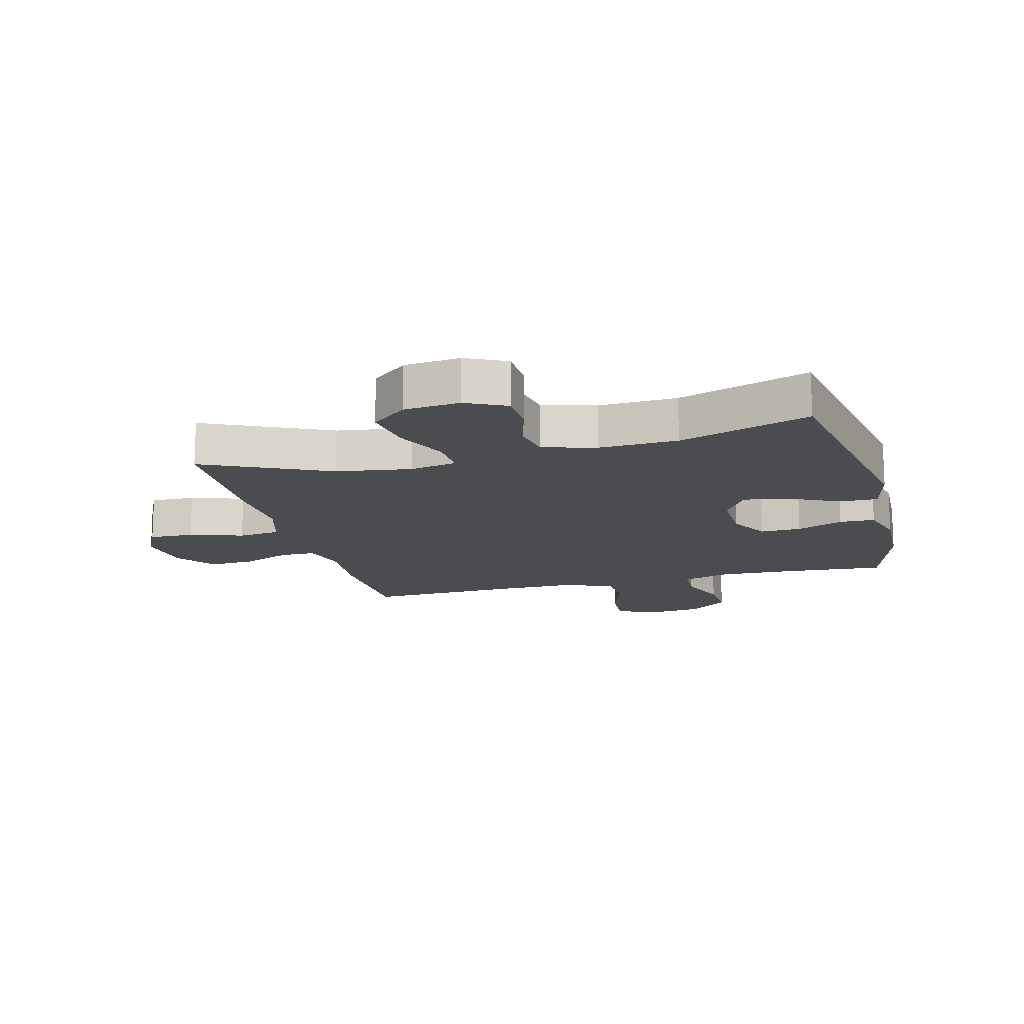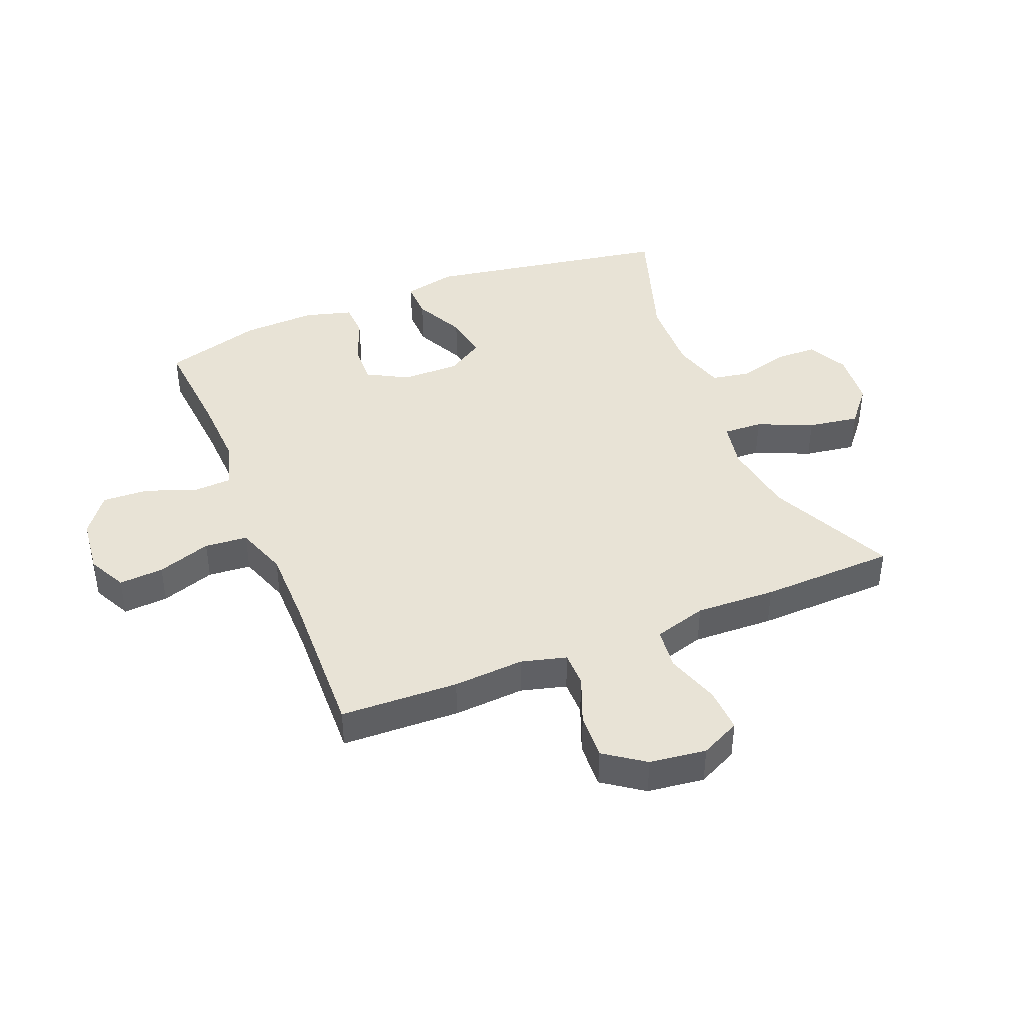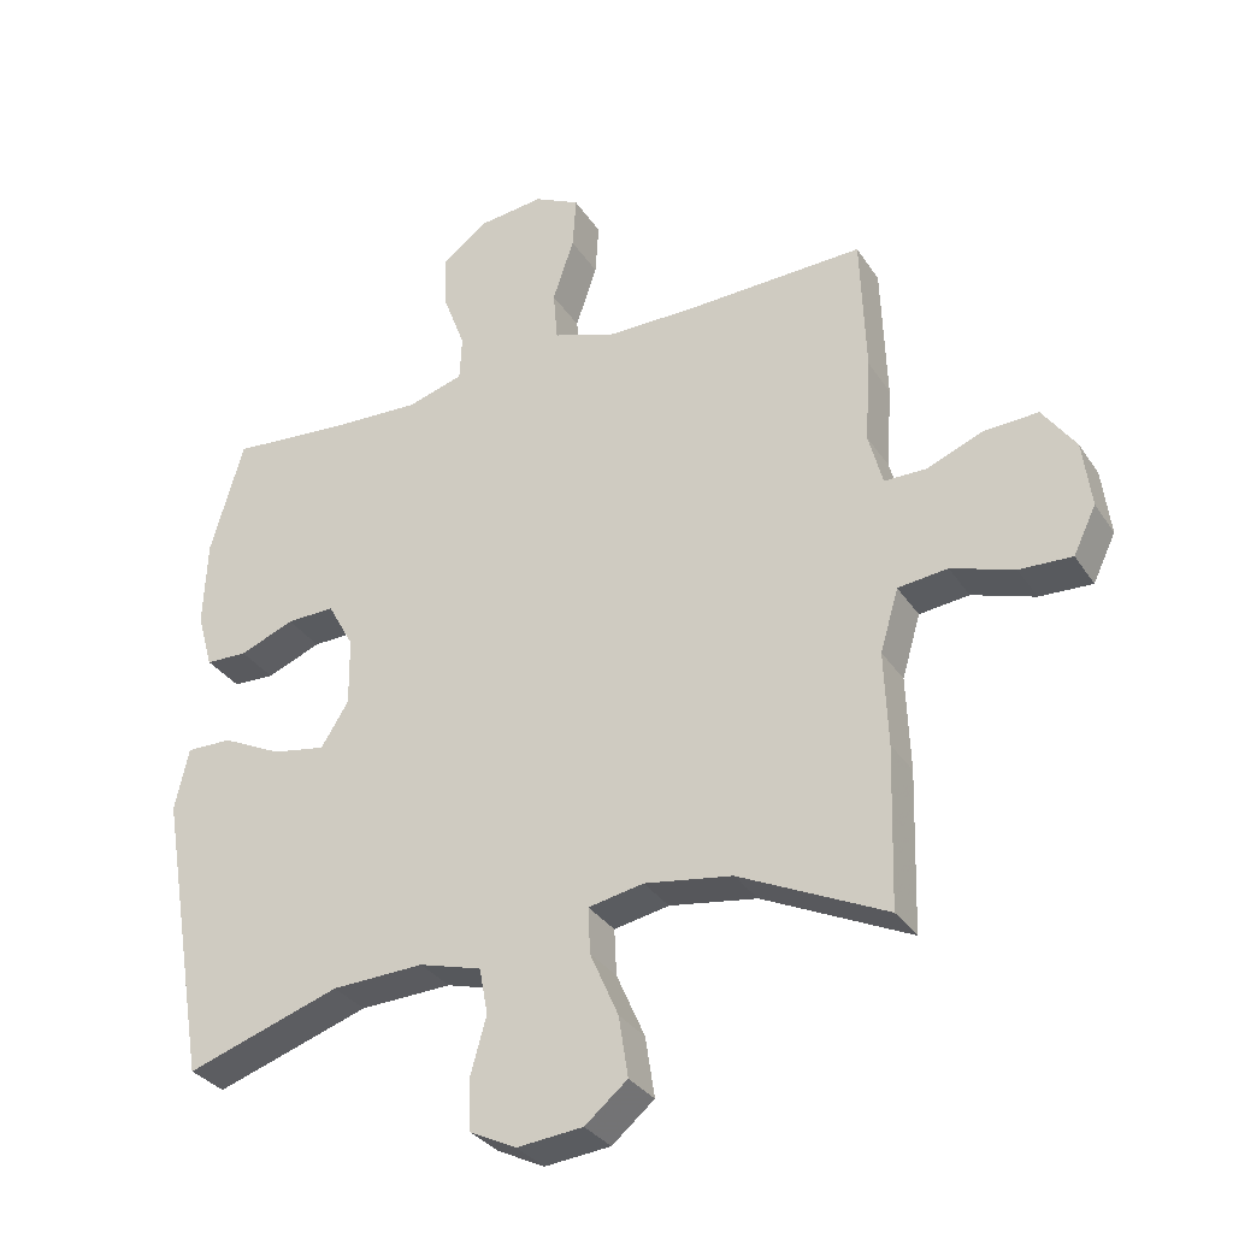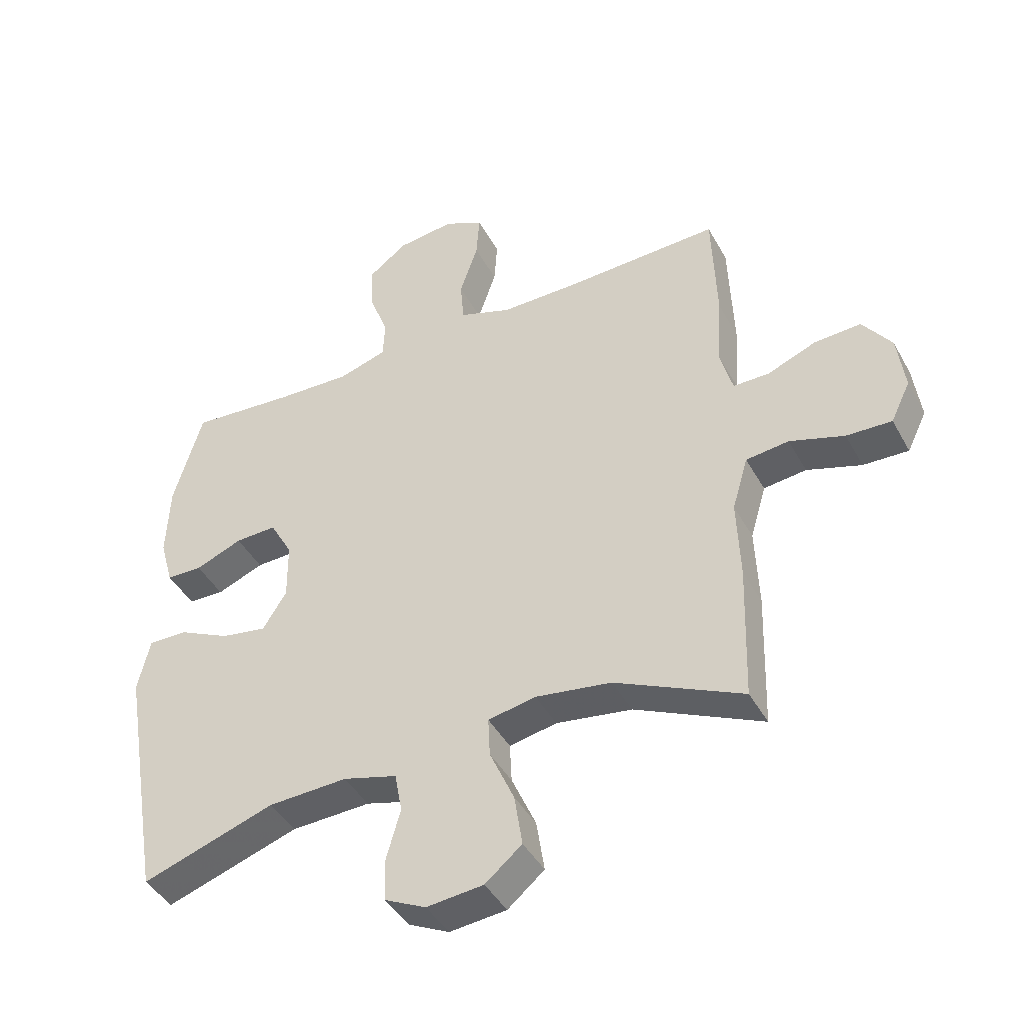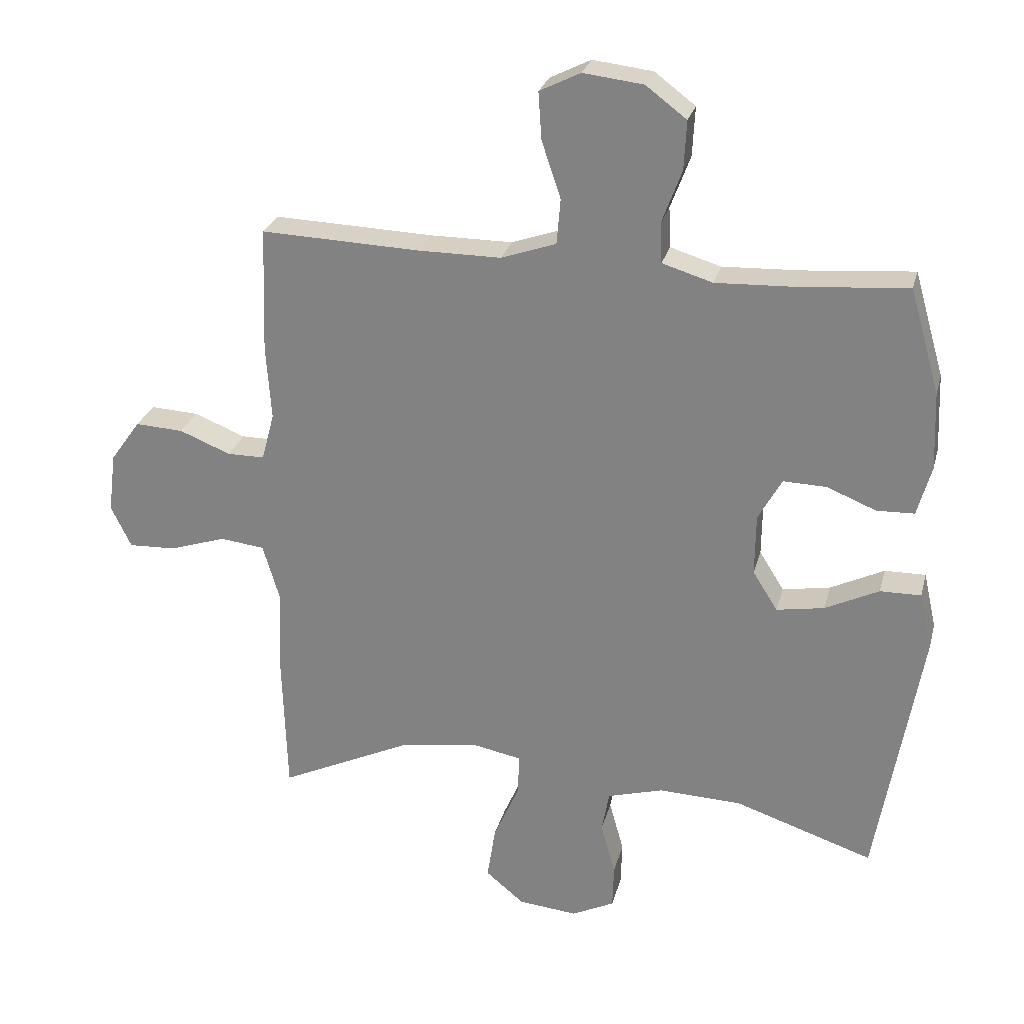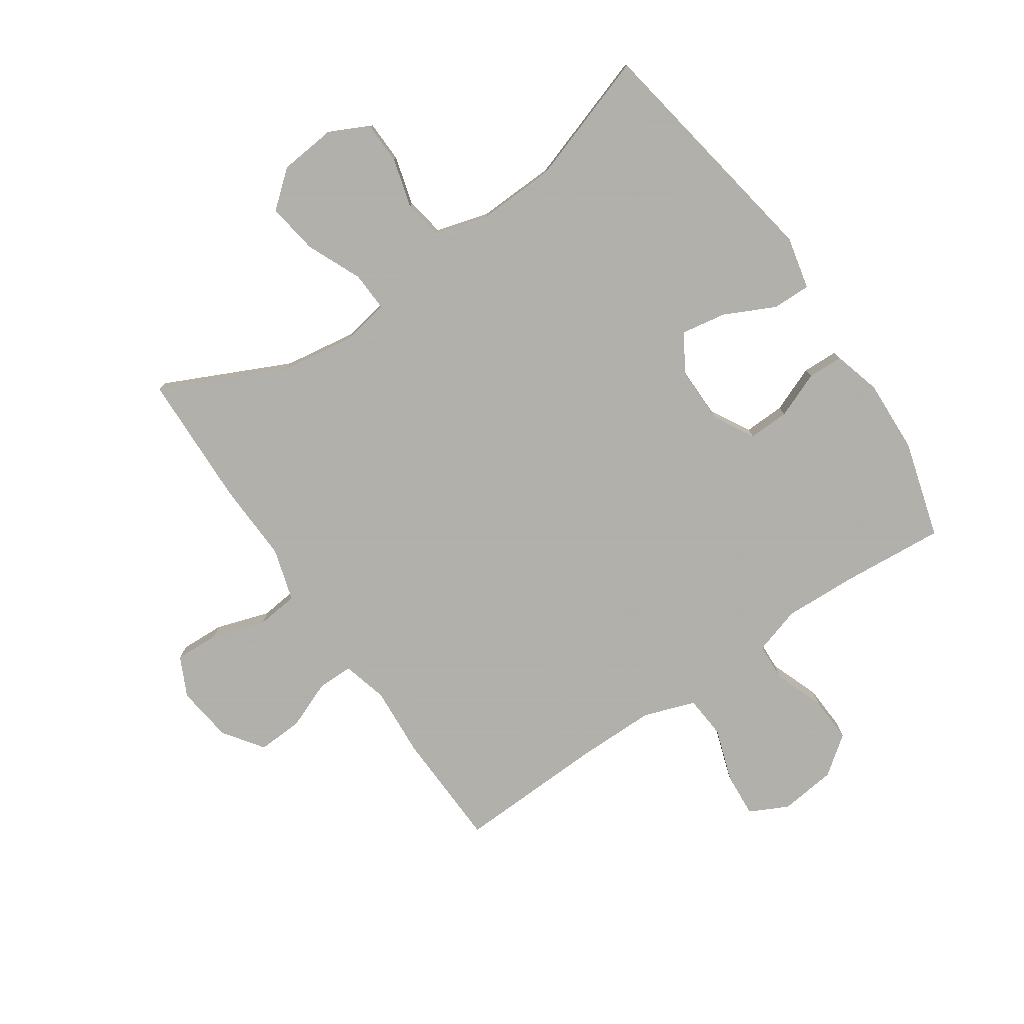
<metadata>
{"format":"obj","ext":"obj","renderer":"f3d","projection":"perspective","resolution":1024,"background":"white","views":[{"elev":-15.1,"azim":-165.2,"up":"+Y"},{"elev":41.8,"azim":67.9,"up":"+Y"},{"elev":-32.1,"azim":27.9,"up":"+Z"},{"elev":-43.3,"azim":27.1,"up":"+Z"},{"elev":26.5,"azim":-166.0,"up":"+Z"},{"elev":-78.4,"azim":-145.7,"up":"+Y"}]}
</metadata>
<code>
v 0.5 0.07 0.5
v 0.507 0.07 0.304
v 0.499 0.07 0.186
v 0.519 0.07 0.111
v 0.578 0.07 0.111
v 0.658 0.07 0.143
v 0.734 0.07 0.147
v 0.781 0.07 0.081
v 0.793 0.07 -0.013
v 0.761 0.07 -0.079
v 0.687 0.07 -0.076
v 0.598 0.07 -0.047
v 0.528 0.07 -0.055
v 0.502 0.07 -0.143
v 0.507 0.07 -0.276
v 0.5 0.07 -0.5
v 0.292 0.07 -0.402
v 0.168 0.07 -0.383
v 0.09 0.07 -0.398
v 0.093 0.07 -0.463
v 0.133 0.07 -0.554
v 0.146 0.07 -0.639
v 0.086 0.07 -0.689
v -0.007 0.07 -0.698
v -0.074 0.07 -0.665
v -0.076 0.07 -0.595
v -0.053 0.07 -0.513
v -0.065 0.07 -0.448
v -0.153 0.07 -0.423
v -0.283 0.07 -0.428
v -0.5 0.07 -0.5
v -0.57 0.07 -0.091
v -0.55 0.07 -0.003
v -0.486 0.07 -0.004
v -0.402 0.07 -0.045
v -0.327 0.07 -0.058
v -0.288 0.07 0.004
v -0.289 0.07 0.1
v -0.326 0.07 0.167
v -0.394 0.07 0.165
v -0.471 0.07 0.134
v -0.53 0.07 0.136
v -0.552 0.07 0.215
v -0.547 0.07 0.337
v -0.5 0.07 0.5
v -0.328 0.07 0.486
v -0.206 0.07 0.481
v -0.127 0.07 0.505
v -0.124 0.07 0.568
v -0.155 0.07 0.651
v -0.159 0.07 0.728
v -0.095 0.07 0.776
v -0.001 0.07 0.787
v 0.063 0.07 0.755
v 0.058 0.07 0.681
v 0.028 0.07 0.592
v 0.034 0.07 0.521
v 0.12 0.07 0.491
v 0.25 0.07 0.491
v 0.5 0 0.5
v 0.507 0 0.304
v 0.499 0 0.186
v 0.519 0 0.111
v 0.578 0 0.111
v 0.658 0 0.143
v 0.734 0 0.147
v 0.781 0 0.081
v 0.793 0 -0.013
v 0.761 0 -0.079
v 0.687 0 -0.076
v 0.598 0 -0.047
v 0.528 0 -0.055
v 0.502 0 -0.143
v 0.507 0 -0.276
v 0.5 0 -0.5
v 0.292 0 -0.402
v 0.168 0 -0.383
v 0.09 0 -0.398
v 0.093 0 -0.463
v 0.133 0 -0.554
v 0.146 0 -0.639
v 0.086 0 -0.689
v -0.007 0 -0.698
v -0.074 0 -0.665
v -0.076 0 -0.595
v -0.053 0 -0.513
v -0.065 0 -0.448
v -0.153 0 -0.423
v -0.283 0 -0.428
v -0.5 0 -0.5
v -0.57 0 -0.091
v -0.55 0 -0.003
v -0.486 0 -0.004
v -0.402 0 -0.045
v -0.327 0 -0.058
v -0.288 0 0.004
v -0.289 0 0.1
v -0.326 0 0.167
v -0.394 0 0.165
v -0.471 0 0.134
v -0.53 0 0.136
v -0.552 0 0.215
v -0.547 0 0.337
v -0.5 0 0.5
v -0.328 0 0.486
v -0.206 0 0.481
v -0.127 0 0.505
v -0.124 0 0.568
v -0.155 0 0.651
v -0.159 0 0.728
v -0.095 0 0.776
v -0.001 0 0.787
v 0.063 0 0.755
v 0.058 0 0.681
v 0.028 0 0.592
v 0.034 0 0.521
v 0.12 0 0.491
v 0.25 0 0.491
f 54 55 56
f 53 54 56
f 52 53 56
f 51 52 56
f 50 51 56
f 49 50 56
f 48 49 56 57
f 47 48 57 58
f 44 45 46
f 43 44 46
f 42 43 46
f 41 42 46
f 40 41 46
f 39 40 46 47
f 47 58 59
f 39 47 59
f 38 39 59
f 33 34 35
f 32 33 35
f 31 32 35
f 30 31 35
f 29 30 35 36
f 28 29 36 37
f 25 26 27
f 24 25 27
f 23 24 27
f 22 23 27
f 21 22 27
f 20 21 27
f 19 20 27 28
f 14 15 16 17
f 13 14 17 18
f 10 11 12
f 9 10 12
f 8 9 12
f 7 8 12
f 6 7 12
f 5 6 12
f 4 5 12 13
f 13 18 19
f 4 13 19
f 3 4 19
f 37 38 59
f 28 37 59
f 19 28 59
f 3 19 59
f 2 3 59
f 1 2 59
f 115 114 113
f 115 113 112
f 115 112 111
f 115 111 110
f 115 110 109
f 115 109 108
f 116 115 108 107
f 117 116 107 106
f 105 104 103
f 105 103 102
f 105 102 101
f 105 101 100
f 105 100 99
f 106 105 99 98
f 118 117 106
f 118 106 98
f 118 98 97
f 94 93 92
f 94 92 91
f 94 91 90
f 94 90 89
f 95 94 89 88
f 96 95 88 87
f 86 85 84
f 86 84 83
f 86 83 82
f 86 82 81
f 86 81 80
f 86 80 79
f 87 86 79 78
f 76 75 74 73
f 77 76 73 72
f 71 70 69
f 71 69 68
f 71 68 67
f 71 67 66
f 71 66 65
f 71 65 64
f 72 71 64 63
f 78 77 72
f 78 72 63
f 78 63 62
f 118 97 96
f 118 96 87
f 118 87 78
f 118 78 62
f 118 62 61
f 118 61 60
f 1 60 61 2
f 2 61 62 3
f 3 62 63 4
f 4 63 64 5
f 5 64 65 6
f 6 65 66 7
f 7 66 67 8
f 8 67 68 9
f 9 68 69 10
f 10 69 70 11
f 11 70 71 12
f 12 71 72 13
f 13 72 73 14
f 14 73 74 15
f 15 74 75 16
f 16 75 76 17
f 17 76 77 18
f 18 77 78 19
f 19 78 79 20
f 20 79 80 21
f 21 80 81 22
f 22 81 82 23
f 23 82 83 24
f 24 83 84 25
f 25 84 85 26
f 26 85 86 27
f 27 86 87 28
f 28 87 88 29
f 29 88 89 30
f 30 89 90 31
f 31 90 91 32
f 32 91 92 33
f 33 92 93 34
f 34 93 94 35
f 35 94 95 36
f 36 95 96 37
f 37 96 97 38
f 38 97 98 39
f 39 98 99 40
f 40 99 100 41
f 41 100 101 42
f 42 101 102 43
f 43 102 103 44
f 44 103 104 45
f 45 104 105 46
f 46 105 106 47
f 47 106 107 48
f 48 107 108 49
f 49 108 109 50
f 50 109 110 51
f 51 110 111 52
f 52 111 112 53
f 53 112 113 54
f 54 113 114 55
f 55 114 115 56
f 56 115 116 57
f 57 116 117 58
f 58 117 118 59
f 59 118 60 1

</code>
